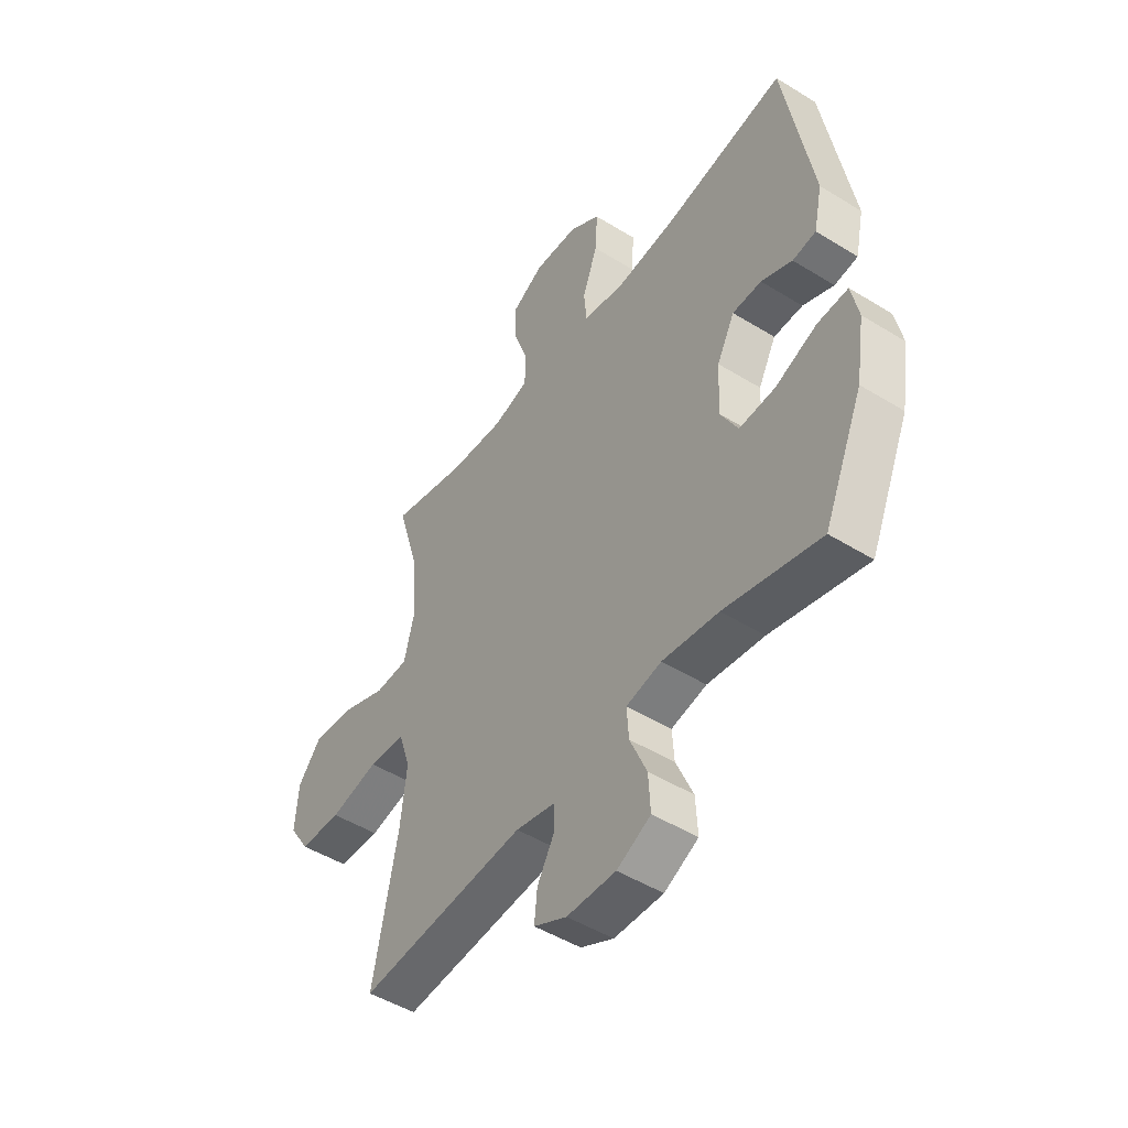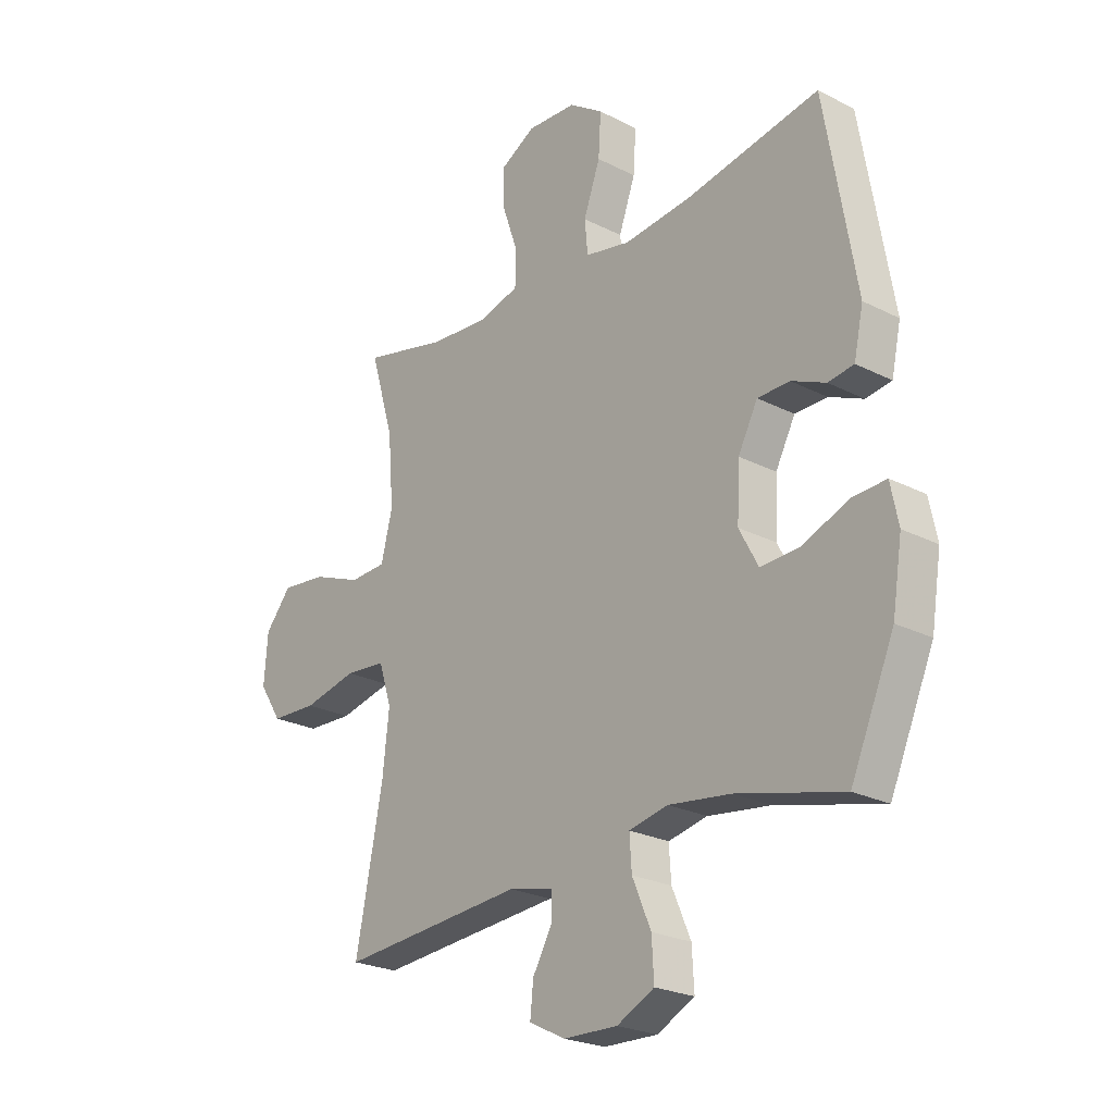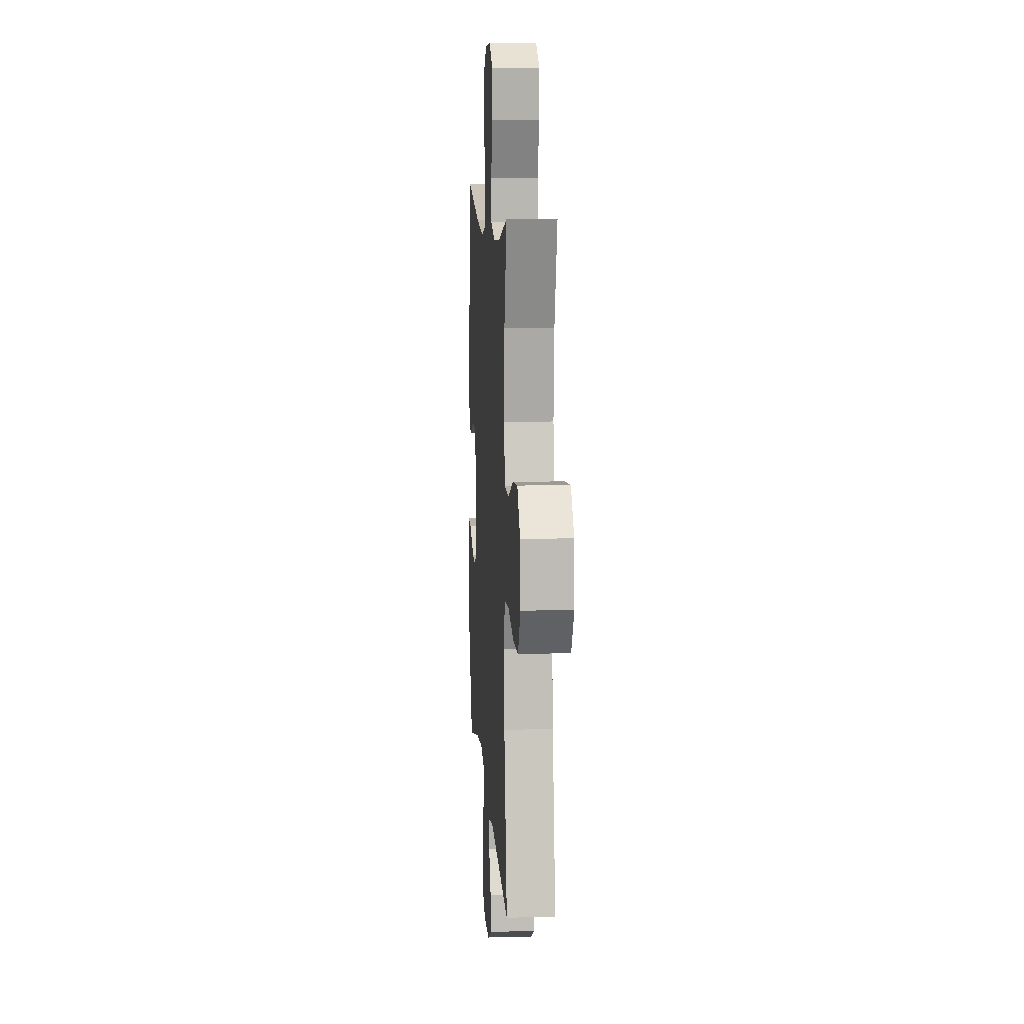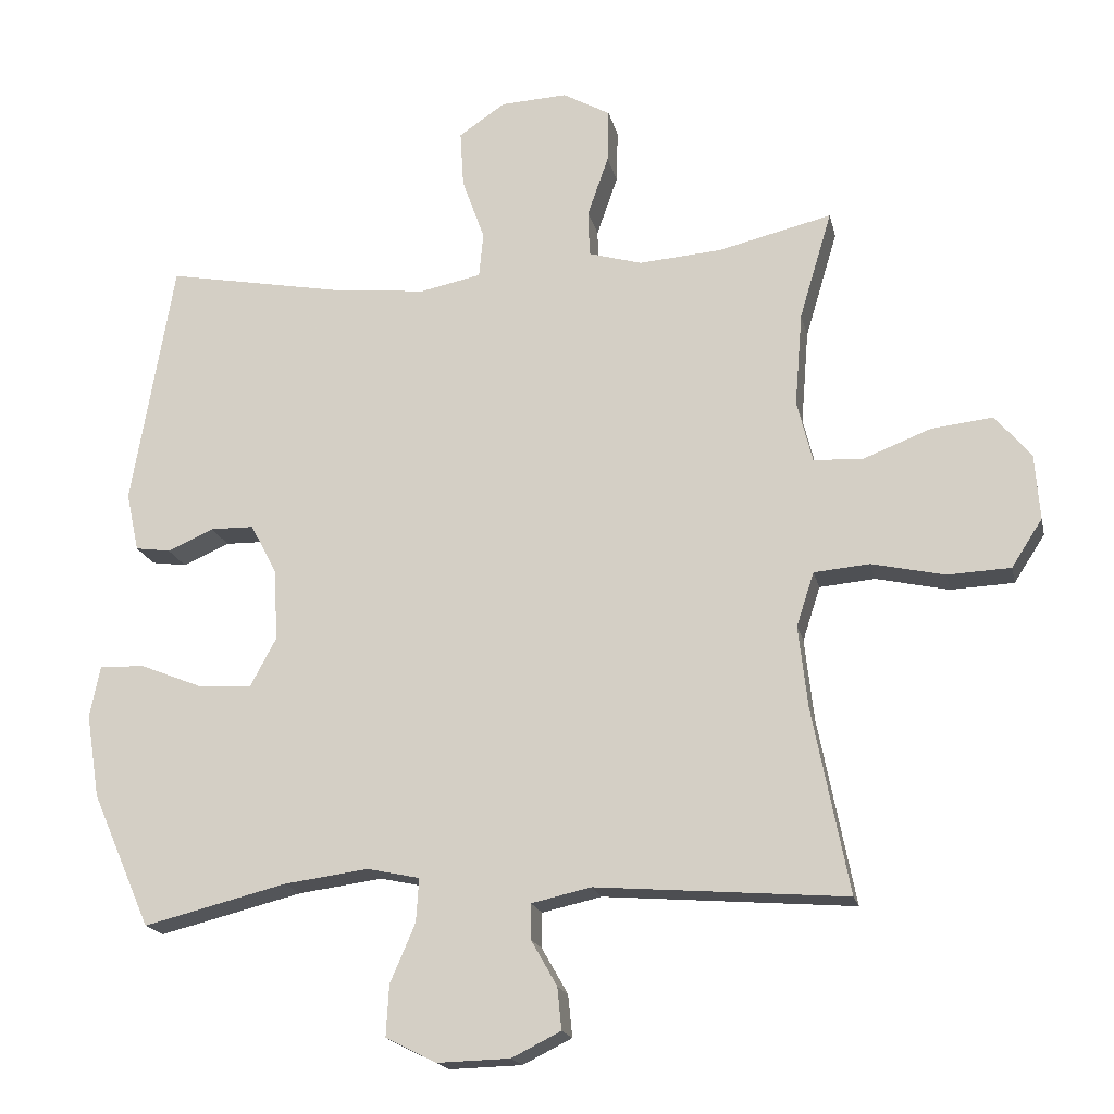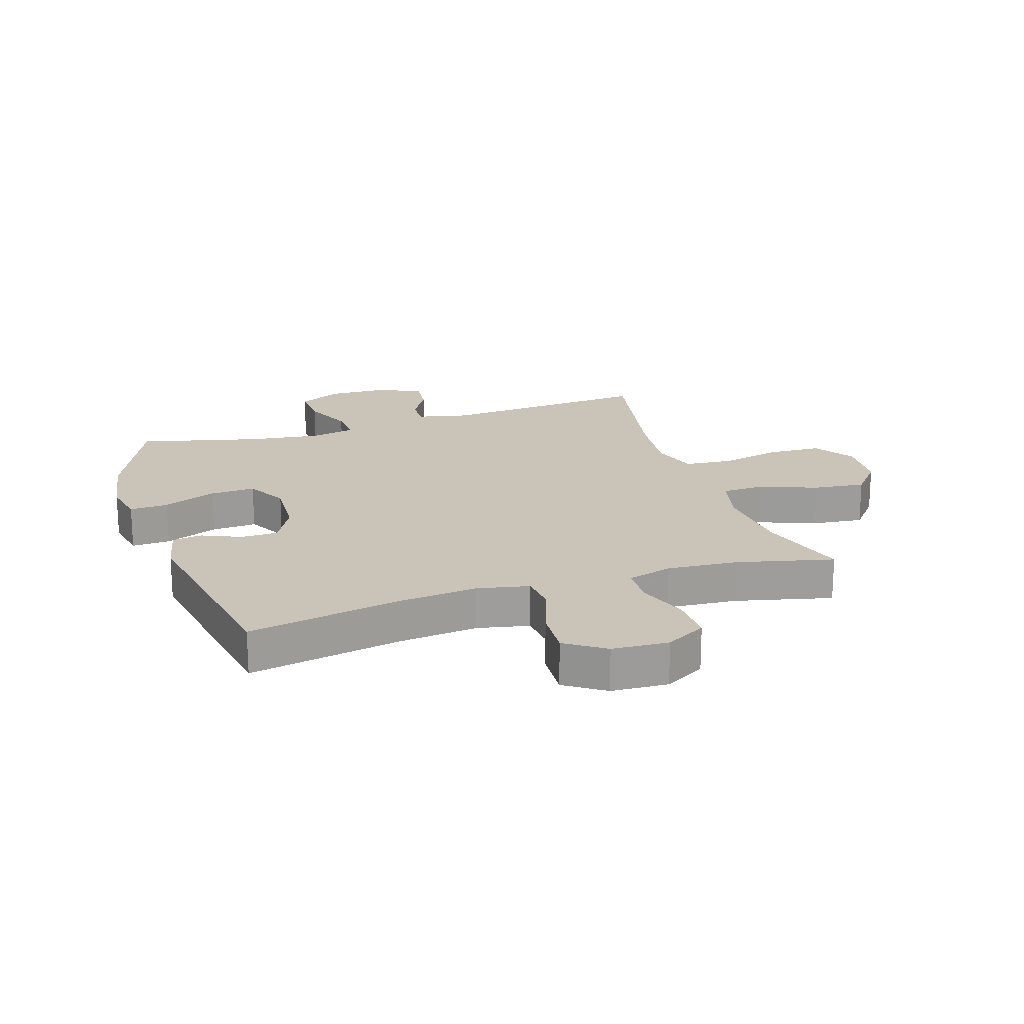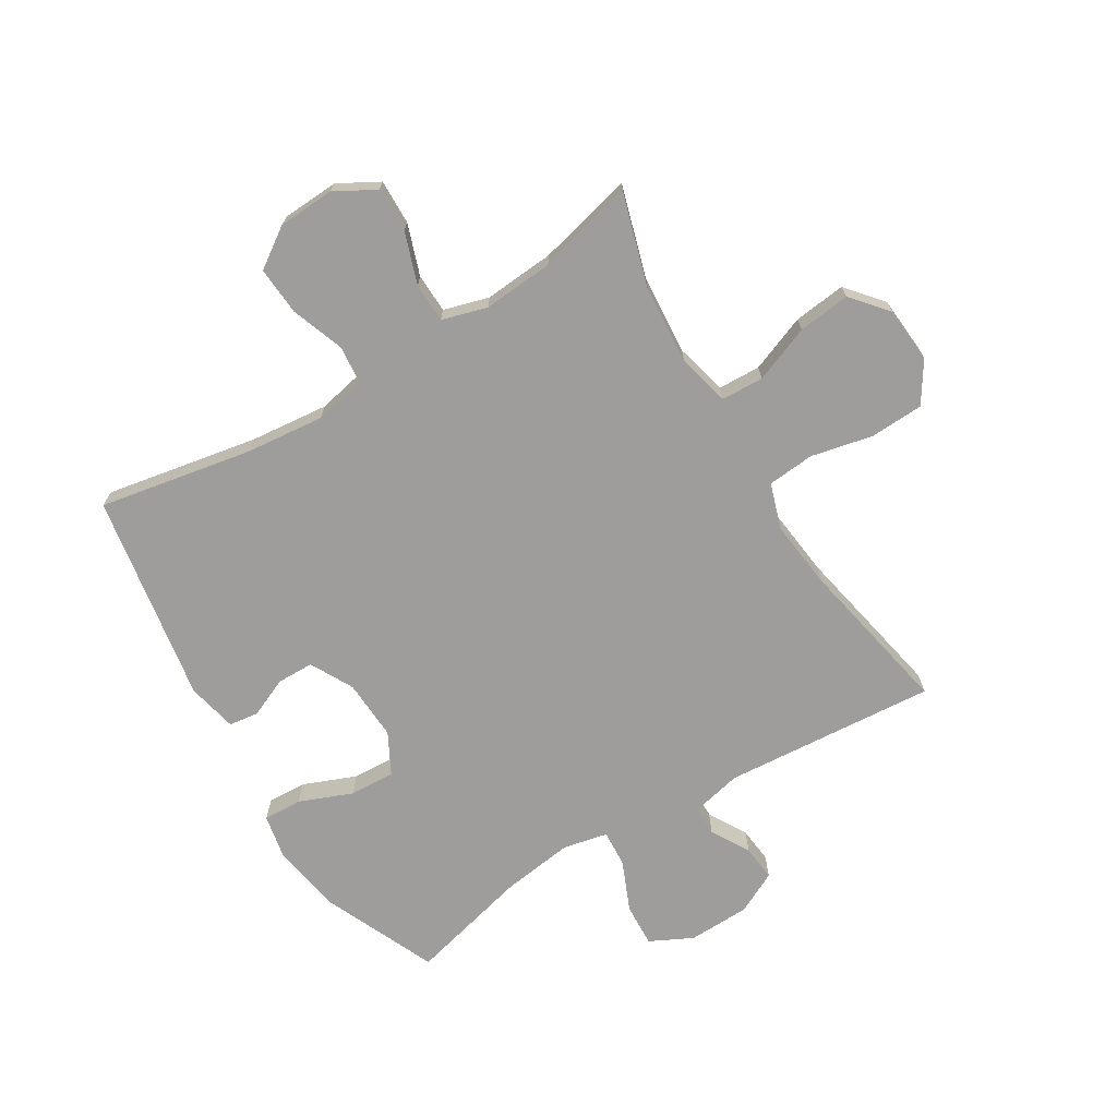
<metadata>
{"format":"obj","ext":"obj","renderer":"f3d","projection":"perspective","resolution":1024,"background":"white","views":[{"elev":-48.6,"azim":-124.6,"up":"+Z"},{"elev":-24.0,"azim":-130.3,"up":"+Z"},{"elev":10.3,"azim":86.2,"up":"+Z"},{"elev":-18.2,"azim":12.3,"up":"+Z"},{"elev":19.9,"azim":-18.0,"up":"+Y"},{"elev":-70.5,"azim":31.4,"up":"+Y"}]}
</metadata>
<code>
v 0.5 0.07 -0.5
v 0.143 0.07 -0.472
v 0.058 0.07 -0.491
v 0.058 0.07 -0.541
v 0.095 0.07 -0.606
v 0.101 0.07 -0.666
v 0.031 0.07 -0.701
v -0.073 0.07 -0.704
v -0.145 0.07 -0.668
v -0.141 0.07 -0.595
v -0.105 0.07 -0.511
v -0.101 0.07 -0.449
v -0.176 0.07 -0.433
v -0.296 0.07 -0.449
v -0.5 0.07 -0.5
v -0.584 0.07 -0.308
v -0.603 0.07 -0.189
v -0.588 0.07 -0.115
v -0.523 0.07 -0.118
v -0.434 0.07 -0.154
v -0.358 0.07 -0.158
v -0.321 0.07 -0.089
v -0.326 0.07 0.013
v -0.364 0.07 0.085
v -0.426 0.07 0.086
v -0.492 0.07 0.057
v -0.542 0.07 0.064
v -0.56 0.07 0.148
v -0.5 0.07 0.5
v -0.244 0.07 0.452
v -0.111 0.07 0.438
v -0.024 0.07 0.456
v -0.018 0.07 0.52
v -0.05 0.07 0.609
v -0.055 0.07 0.69
v 0.011 0.07 0.735
v 0.106 0.07 0.74
v 0.174 0.07 0.702
v 0.172 0.07 0.626
v 0.142 0.07 0.54
v 0.144 0.07 0.474
v 0.22 0.07 0.452
v 0.338 0.07 0.461
v 0.5 0.07 0.5
v 0.454 0.07 0.346
v 0.443 0.07 0.212
v 0.465 0.07 0.124
v 0.536 0.07 0.121
v 0.631 0.07 0.158
v 0.719 0.07 0.168
v 0.77 0.07 0.107
v 0.777 0.07 0.014
v 0.733 0.07 -0.054
v 0.643 0.07 -0.058
v 0.539 0.07 -0.035
v 0.46 0.07 -0.042
v 0.435 0.07 -0.119
v 0.448 0.07 -0.235
v 0.5 0 -0.5
v 0.143 0 -0.472
v 0.058 0 -0.491
v 0.058 0 -0.541
v 0.095 0 -0.606
v 0.101 0 -0.666
v 0.031 0 -0.701
v -0.073 0 -0.704
v -0.145 0 -0.668
v -0.141 0 -0.595
v -0.105 0 -0.511
v -0.101 0 -0.449
v -0.176 0 -0.433
v -0.296 0 -0.449
v -0.5 0 -0.5
v -0.584 0 -0.308
v -0.603 0 -0.189
v -0.588 0 -0.115
v -0.523 0 -0.118
v -0.434 0 -0.154
v -0.358 0 -0.158
v -0.321 0 -0.089
v -0.326 0 0.013
v -0.364 0 0.085
v -0.426 0 0.086
v -0.492 0 0.057
v -0.542 0 0.064
v -0.56 0 0.148
v -0.5 0 0.5
v -0.244 0 0.452
v -0.111 0 0.438
v -0.024 0 0.456
v -0.018 0 0.52
v -0.05 0 0.609
v -0.055 0 0.69
v 0.011 0 0.735
v 0.106 0 0.74
v 0.174 0 0.702
v 0.172 0 0.626
v 0.142 0 0.54
v 0.144 0 0.474
v 0.22 0 0.452
v 0.338 0 0.461
v 0.5 0 0.5
v 0.454 0 0.346
v 0.443 0 0.212
v 0.465 0 0.124
v 0.536 0 0.121
v 0.631 0 0.158
v 0.719 0 0.168
v 0.77 0 0.107
v 0.777 0 0.014
v 0.733 0 -0.054
v 0.643 0 -0.058
v 0.539 0 -0.035
v 0.46 0 -0.042
v 0.435 0 -0.119
v 0.448 0 -0.235
f 53 54 55
f 52 53 55
f 51 52 55
f 50 51 55
f 49 50 55
f 48 49 55
f 47 48 55 56
f 46 47 56 57
f 43 44 45
f 42 43 45 46
f 41 42 46 57
f 38 39 40
f 37 38 40
f 36 37 40
f 35 36 40
f 34 35 40
f 33 34 40
f 32 33 40 41
f 41 57 58
f 32 41 58
f 31 32 58
f 28 29 30
f 27 28 30
f 26 27 30
f 25 26 30
f 24 25 30 31
f 18 19 20
f 17 18 20
f 16 17 20
f 15 16 20
f 14 15 20
f 13 14 20 21
f 12 13 21 22
f 9 10 11
f 8 9 11
f 7 8 11
f 6 7 11
f 5 6 11
f 4 5 11
f 3 4 11 12
f 12 22 23
f 3 12 23
f 2 3 23
f 24 31 58
f 23 24 58
f 2 23 58
f 1 2 58
f 113 112 111
f 113 111 110
f 113 110 109
f 113 109 108
f 113 108 107
f 113 107 106
f 114 113 106 105
f 115 114 105 104
f 103 102 101
f 104 103 101 100
f 115 104 100 99
f 98 97 96
f 98 96 95
f 98 95 94
f 98 94 93
f 98 93 92
f 98 92 91
f 99 98 91 90
f 116 115 99
f 116 99 90
f 116 90 89
f 88 87 86
f 88 86 85
f 88 85 84
f 88 84 83
f 89 88 83 82
f 78 77 76
f 78 76 75
f 78 75 74
f 78 74 73
f 78 73 72
f 79 78 72 71
f 80 79 71 70
f 69 68 67
f 69 67 66
f 69 66 65
f 69 65 64
f 69 64 63
f 69 63 62
f 70 69 62 61
f 81 80 70
f 81 70 61
f 81 61 60
f 116 89 82
f 116 82 81
f 116 81 60
f 116 60 59
f 1 59 60 2
f 2 60 61 3
f 3 61 62 4
f 4 62 63 5
f 5 63 64 6
f 6 64 65 7
f 7 65 66 8
f 8 66 67 9
f 9 67 68 10
f 10 68 69 11
f 11 69 70 12
f 12 70 71 13
f 13 71 72 14
f 14 72 73 15
f 15 73 74 16
f 16 74 75 17
f 17 75 76 18
f 18 76 77 19
f 19 77 78 20
f 20 78 79 21
f 21 79 80 22
f 22 80 81 23
f 23 81 82 24
f 24 82 83 25
f 25 83 84 26
f 26 84 85 27
f 27 85 86 28
f 28 86 87 29
f 29 87 88 30
f 30 88 89 31
f 31 89 90 32
f 32 90 91 33
f 33 91 92 34
f 34 92 93 35
f 35 93 94 36
f 36 94 95 37
f 37 95 96 38
f 38 96 97 39
f 39 97 98 40
f 40 98 99 41
f 41 99 100 42
f 42 100 101 43
f 43 101 102 44
f 44 102 103 45
f 45 103 104 46
f 46 104 105 47
f 47 105 106 48
f 48 106 107 49
f 49 107 108 50
f 50 108 109 51
f 51 109 110 52
f 52 110 111 53
f 53 111 112 54
f 54 112 113 55
f 55 113 114 56
f 56 114 115 57
f 57 115 116 58
f 58 116 59 1

</code>
